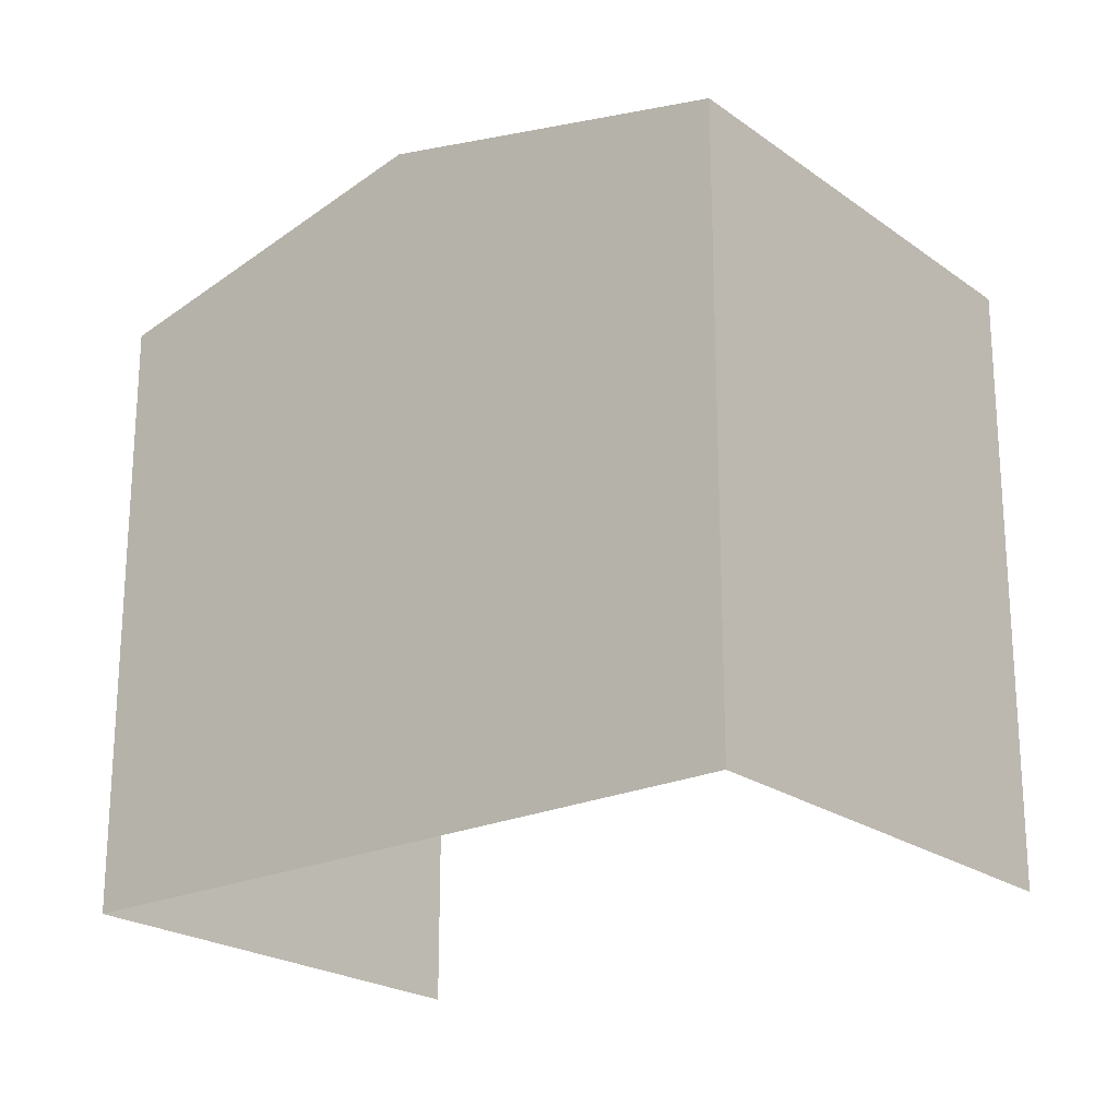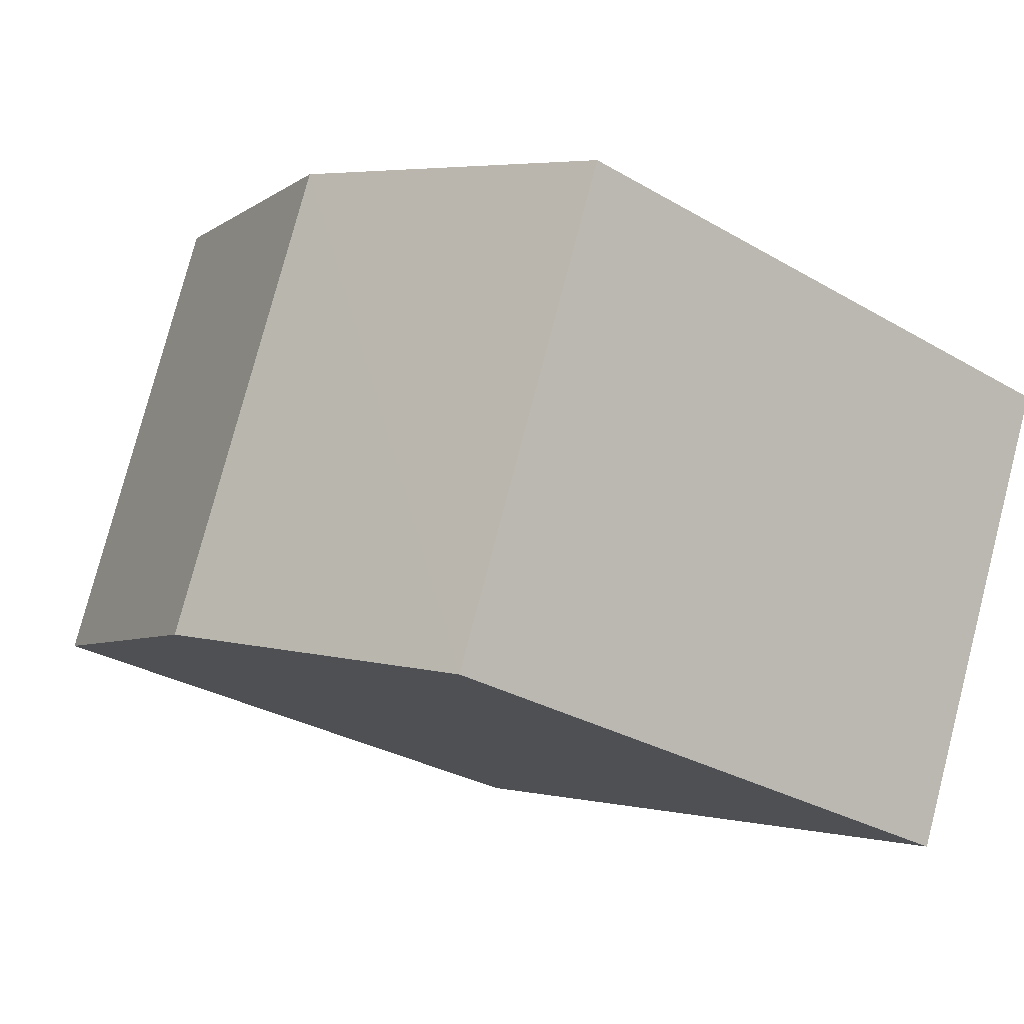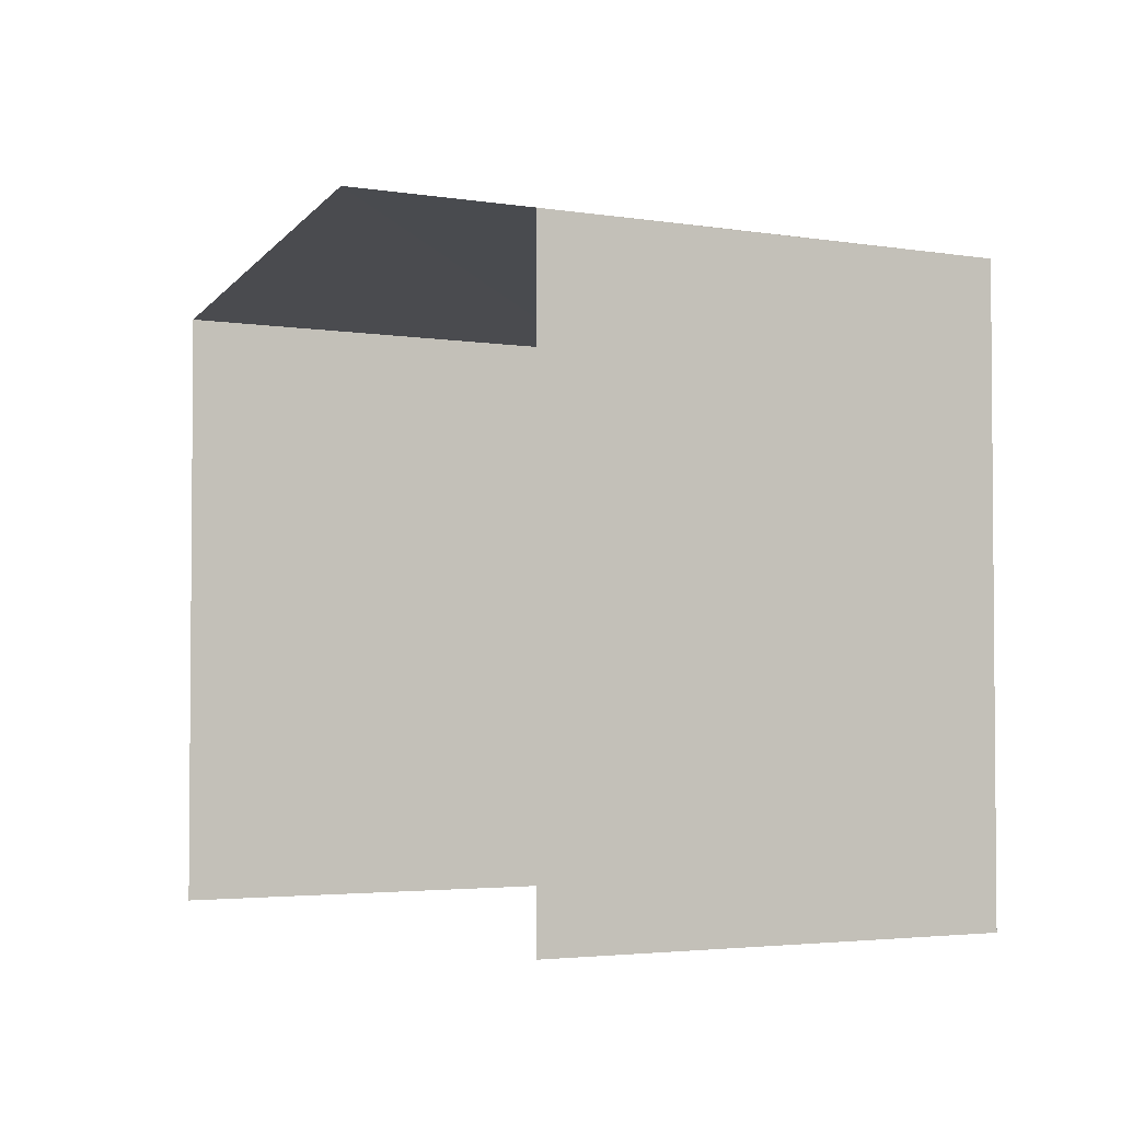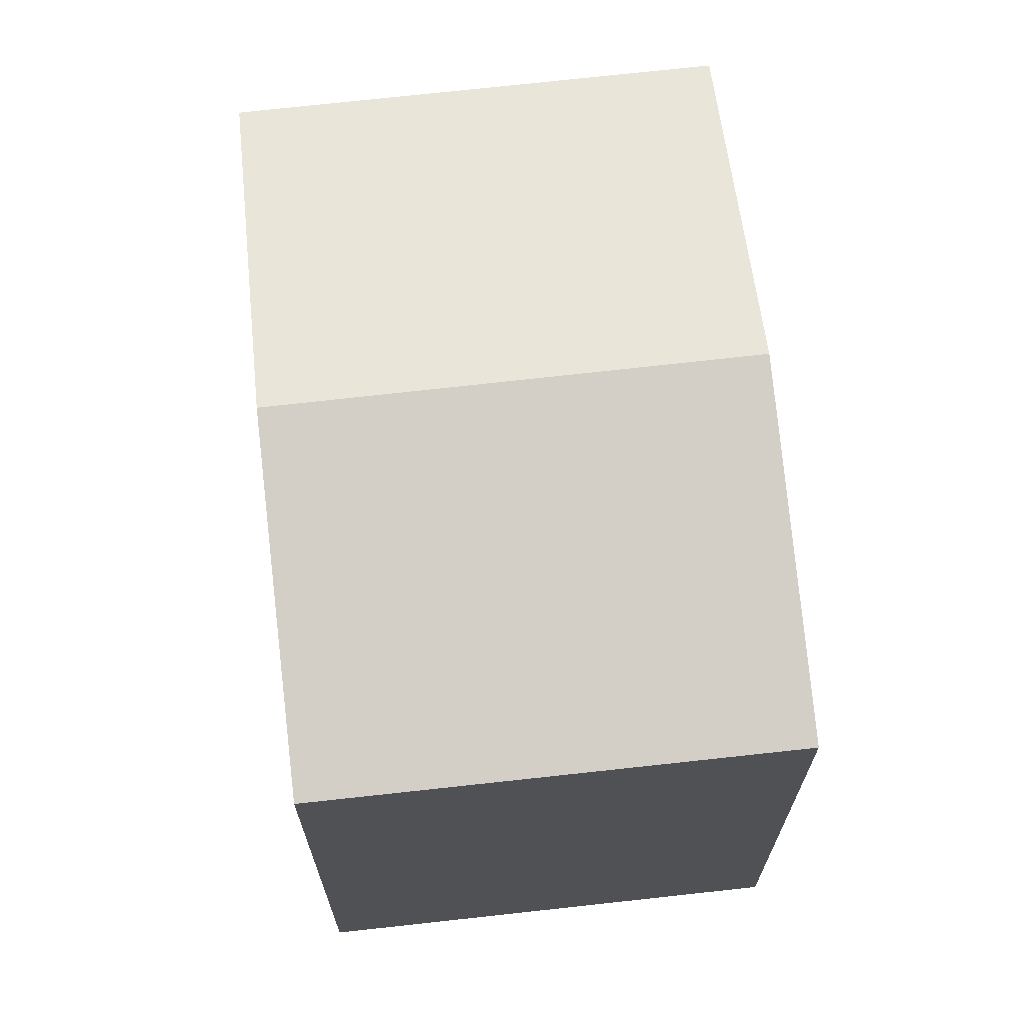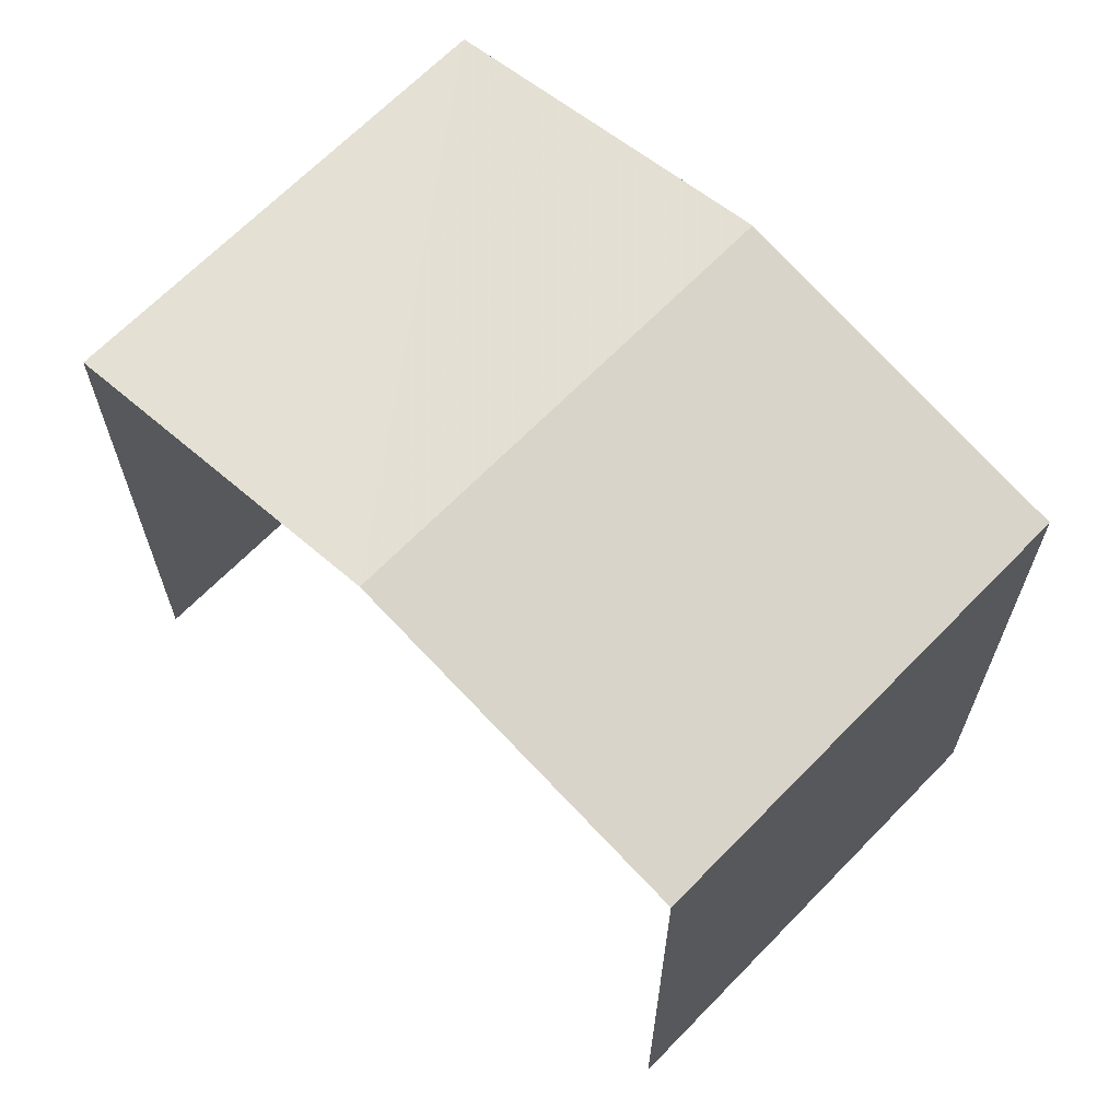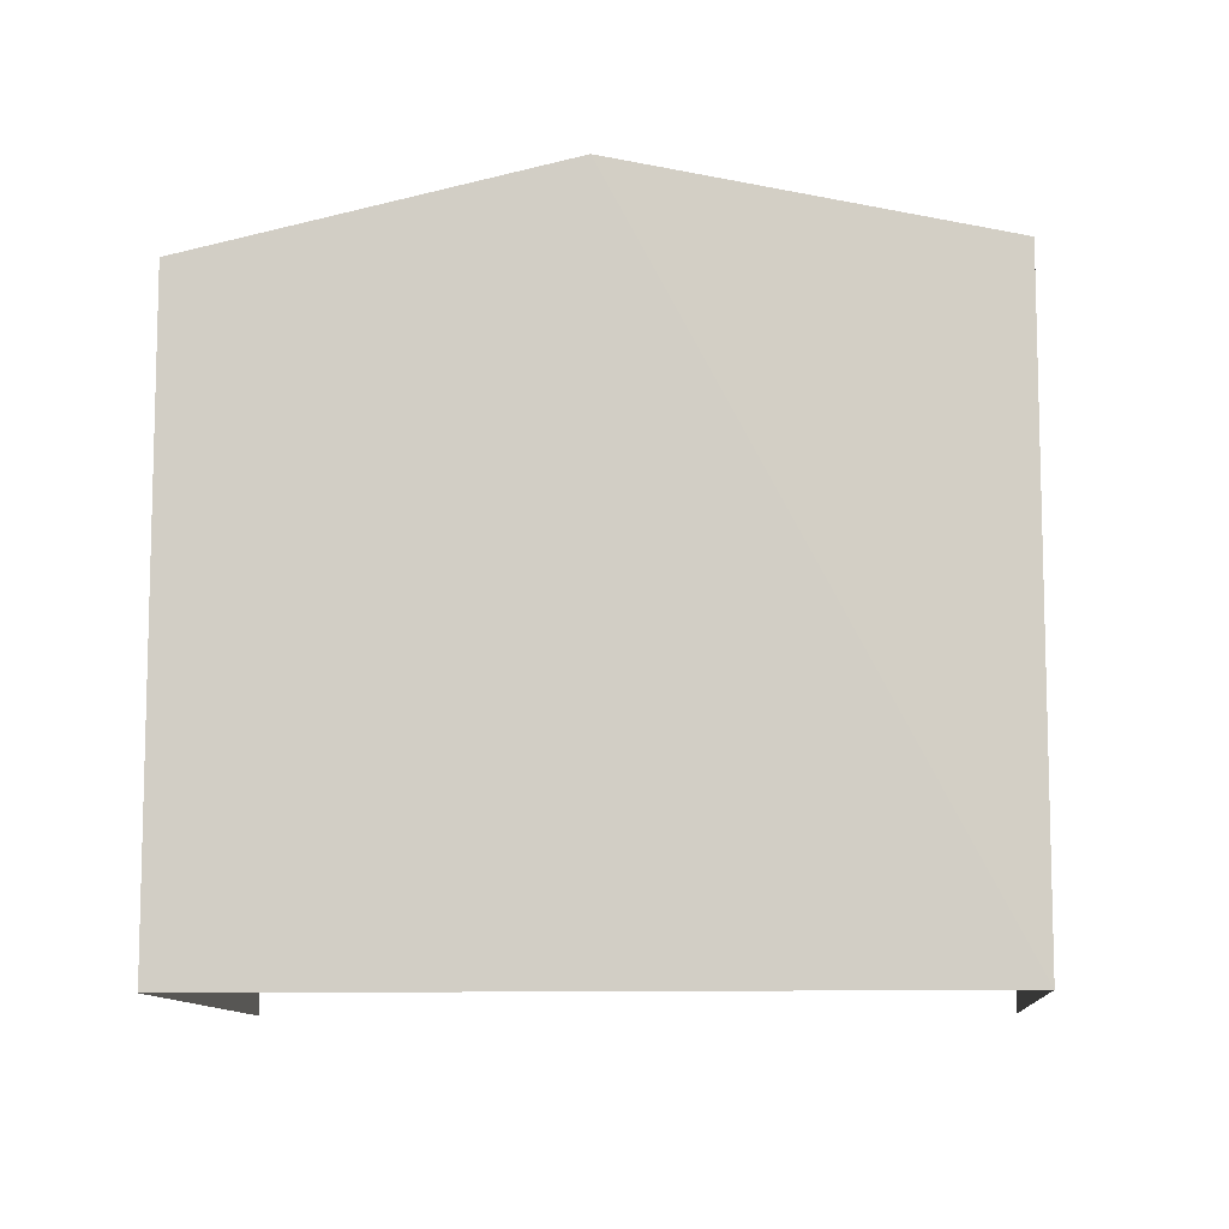
<metadata>
{"format":"obj","ext":"obj","renderer":"f3d","projection":"perspective","resolution":1024,"background":"white","views":[{"elev":-22.0,"azim":16.3,"up":"+Z"},{"elev":-29.5,"azim":49.2,"up":"+Y"},{"elev":-3.1,"azim":-143.2,"up":"+Z"},{"elev":69.1,"azim":-119.1,"up":"+Z"},{"elev":66.5,"azim":-158.6,"up":"+Z"},{"elev":-10.2,"azim":-18.3,"up":"+Z"}]}
</metadata>
<code>
v -2.243e+05 -1.276e+05 15.68
v -2.243e+05 -1.276e+05 15.68
v -2.243e+05 -1.276e+05 15.68
v -2.243e+05 -1.276e+05 15.68
v -2.243e+05 -1.276e+05 19.84
v -2.243e+05 -1.276e+05 19.84
v -2.243e+05 -1.276e+05 20.38
v -2.243e+05 -1.276e+05 20.38
v -2.243e+05 -1.276e+05 19.84
v -2.243e+05 -1.276e+05 19.84
f 1 2 3
f 4 1 3
f 6 2 7
f 2 1 7
f 1 9 7
f 5 6 7
f 8 5 7
f 9 10 8
f 7 9 8
f 10 4 8
f 4 3 8
f 3 5 8
f 6 3 2
f 6 5 3
f 10 1 4
f 10 9 1

</code>
